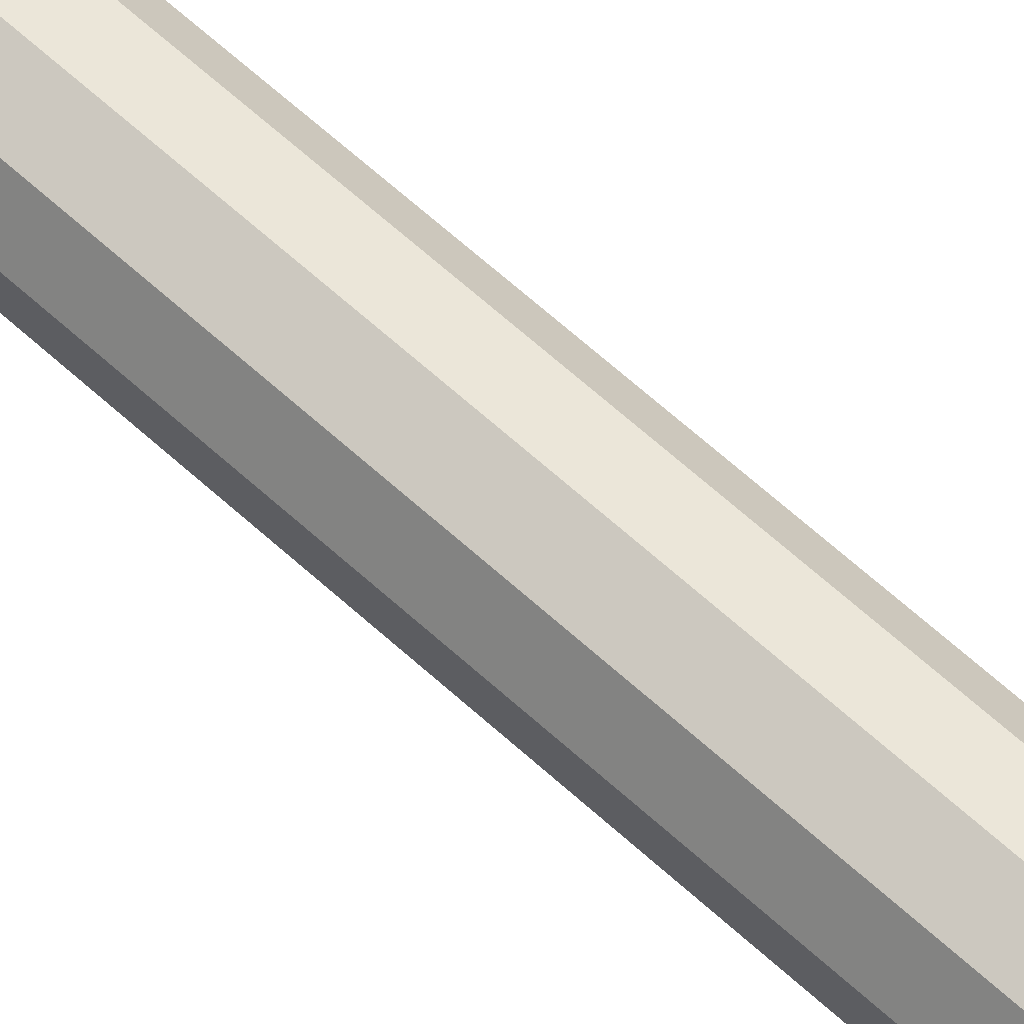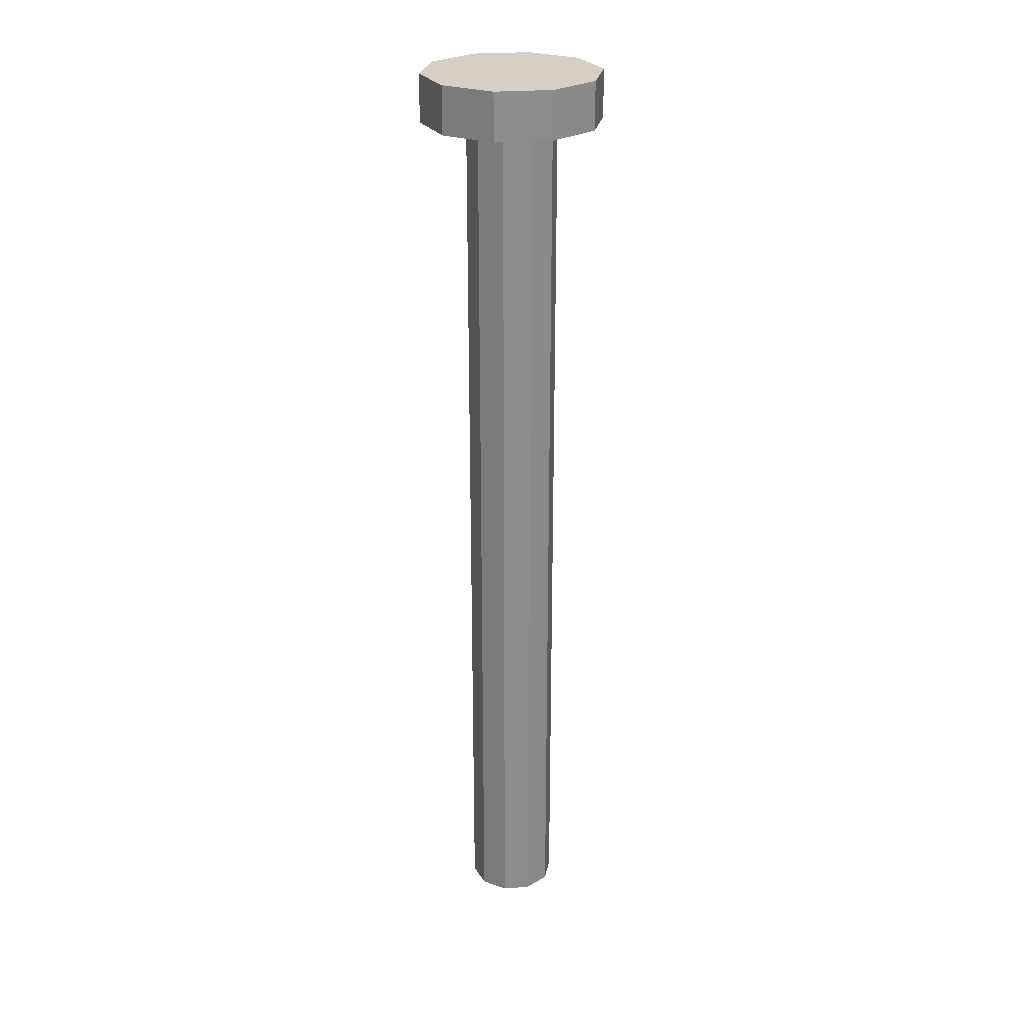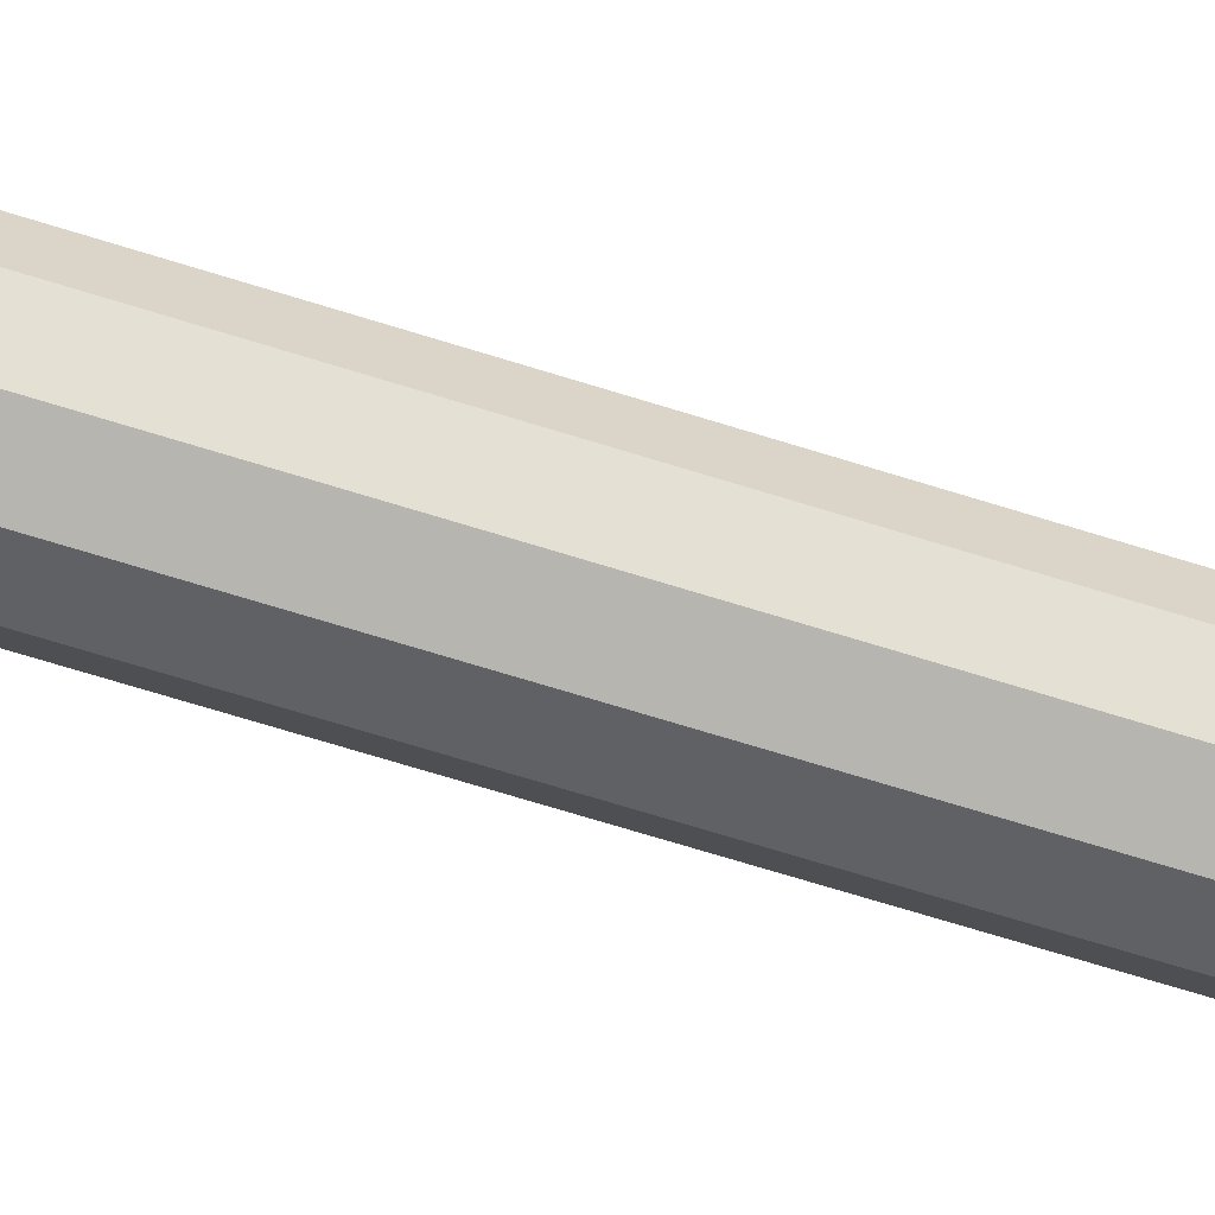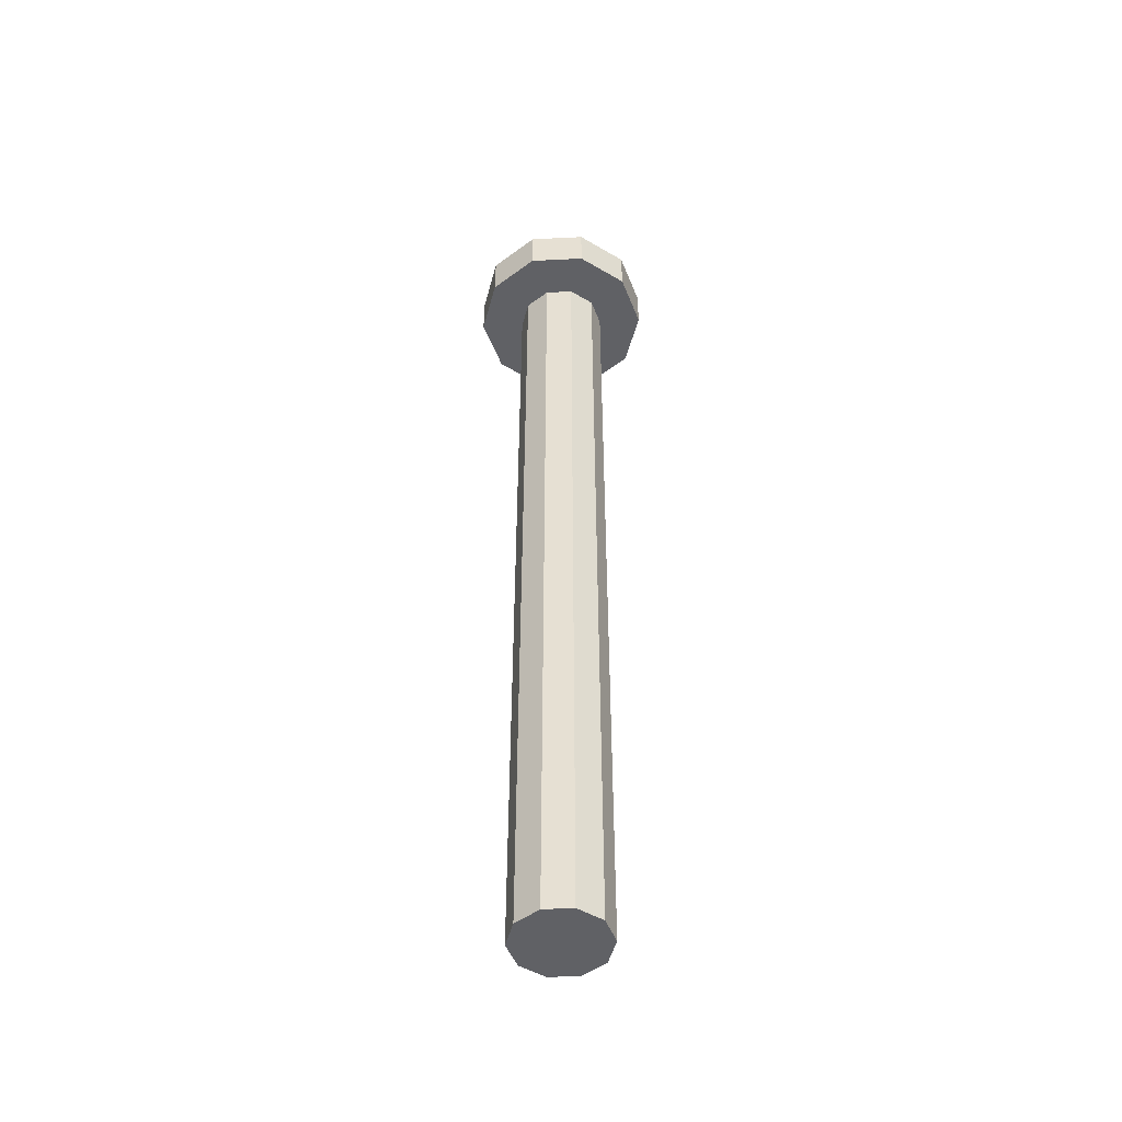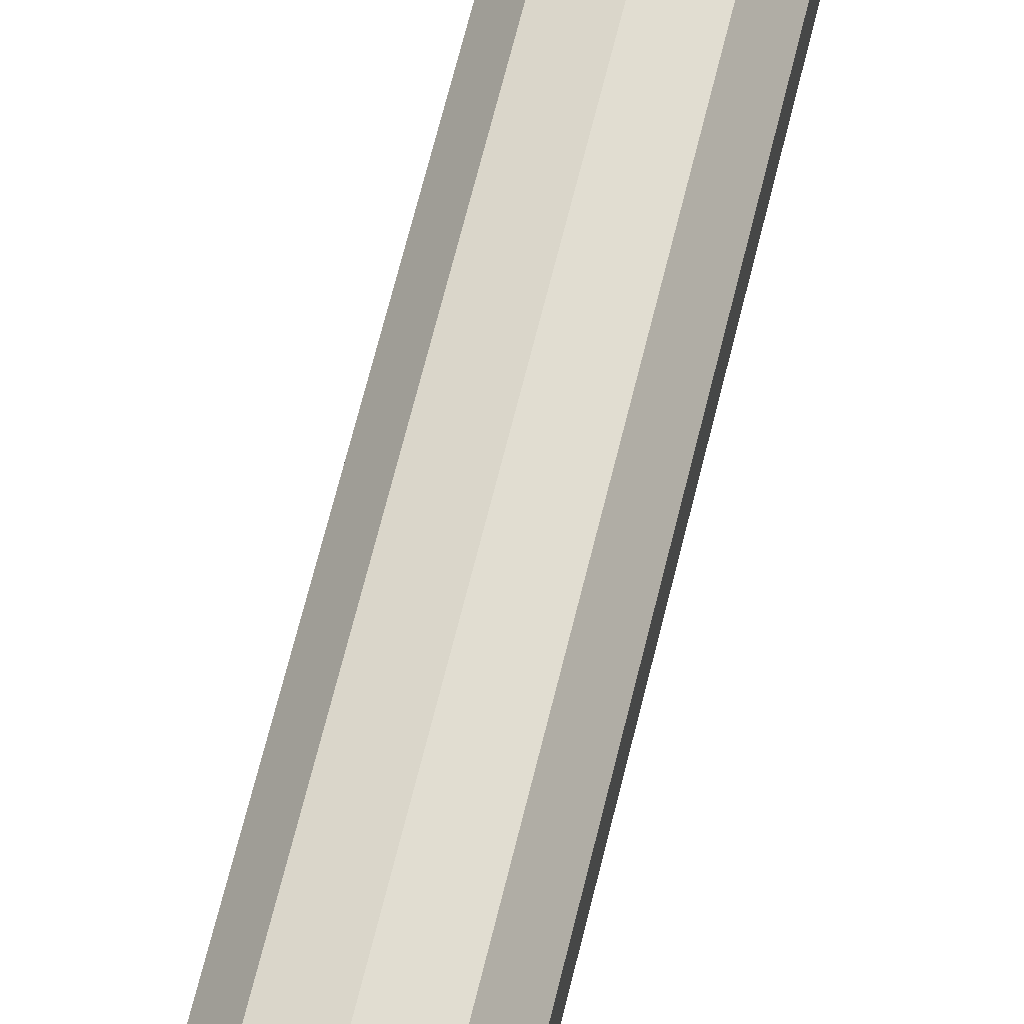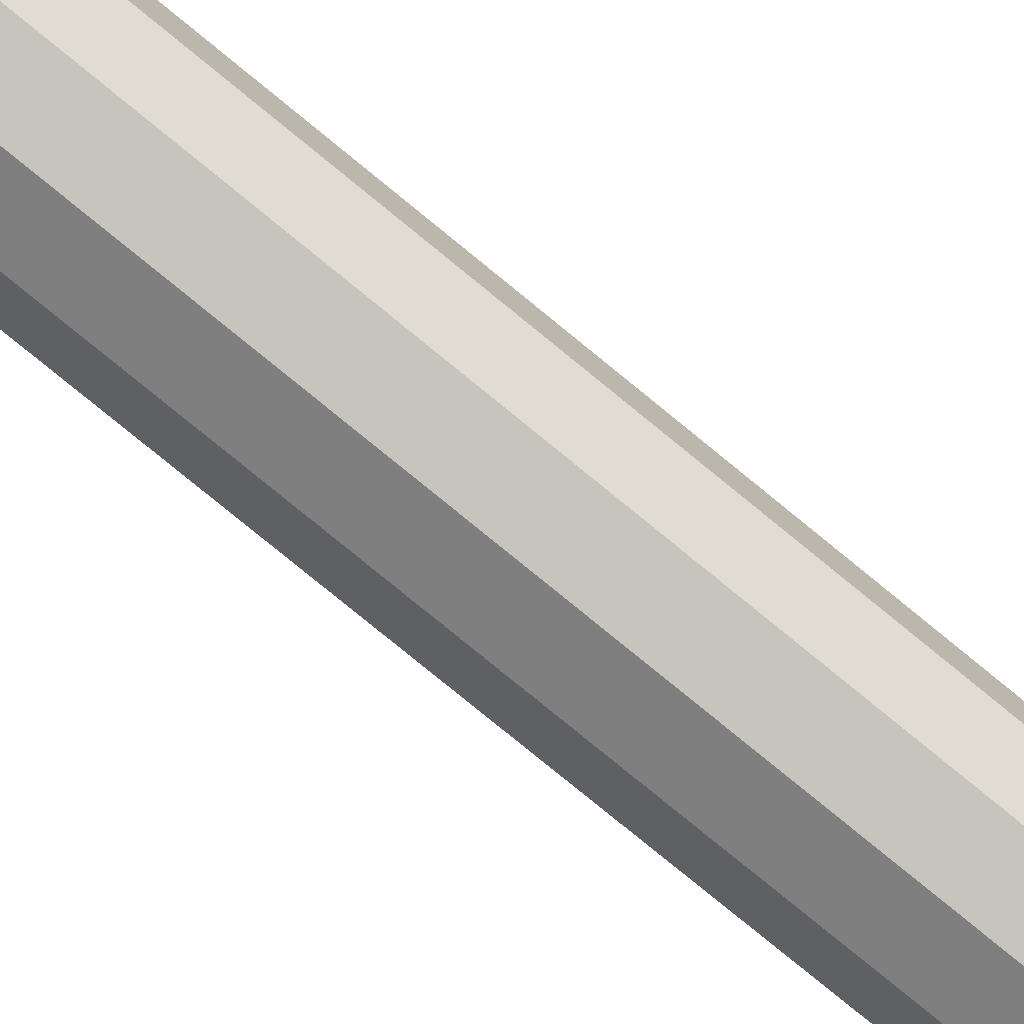
<metadata>
{"format":"obj","ext":"obj","renderer":"f3d","projection":"perspective","resolution":1024,"background":"white","views":[{"elev":66.1,"azim":-47.8,"up":"+Z"},{"elev":26.2,"azim":154.9,"up":"+Y"},{"elev":-63.4,"azim":71.9,"up":"+Z"},{"elev":-49.8,"azim":-158.9,"up":"+Y"},{"elev":60.7,"azim":-166.9,"up":"+Z"},{"elev":-76.0,"azim":-129.6,"up":"+Z"}]}
</metadata>
<code>
o Nail_Cylinder.001
v 0.01989 0.01252 -0.01
v 0.01989 0.2125 -0.01
v 0.02577 0.01252 -0.00809
v 0.02577 0.2125 -0.00809
v 0.0294 0.01252 -0.00309
v 0.0294 0.2125 -0.00309
v 0.0294 0.01252 0.00309
v 0.0294 0.2125 0.00309
v 0.02577 0.01252 0.00809
v 0.02577 0.2125 0.00809
v 0.01989 0.01252 0.01
v 0.01989 0.2125 0.01
v 0.01401 0.01252 0.00809
v 0.01401 0.2125 0.00809
v 0.01038 0.01252 0.00309
v 0.01038 0.2125 0.00309
v 0.01038 0.01252 -0.00309
v 0.01038 0.2125 -0.00309
v 0.01401 0.01252 -0.00809
v 0.01401 0.2125 -0.00809
v 0.01989 0.2125 -0.02
v 0.01989 0.223 -0.02
v 0.03165 0.2125 -0.01618
v 0.03165 0.223 -0.01618
v 0.03891 0.2125 -0.00618
v 0.03891 0.223 -0.00618
v 0.03891 0.2125 0.00618
v 0.03891 0.223 0.00618
v 0.03165 0.2125 0.01618
v 0.03165 0.223 0.01618
v 0.01989 0.2125 0.02
v 0.01989 0.223 0.02
v 0.008138 0.2125 0.01618
v 0.008138 0.223 0.01618
v 0.000873 0.2125 0.00618
v 0.000873 0.223 0.00618
v 0.000873 0.2125 -0.00618
v 0.000873 0.223 -0.00618
v 0.008138 0.2125 -0.01618
v 0.008138 0.223 -0.01618
f 1 2 4 3
f 3 4 6 5
f 5 6 8 7
f 7 8 10 9
f 9 10 12 11
f 11 12 14 13
f 13 14 16 15
f 15 16 18 17
f 4 2 20 18 16 14 12 10 8 6
f 17 18 20 19
f 19 20 2 1
f 1 3 5 7 9 11 13 15 17 19
f 21 22 24 23
f 23 24 26 25
f 25 26 28 27
f 27 28 30 29
f 29 30 32 31
f 31 32 34 33
f 33 34 36 35
f 35 36 38 37
f 24 22 40 38 36 34 32 30 28 26
f 37 38 40 39
f 39 40 22 21
f 21 23 25 27 29 31 33 35 37 39

</code>
